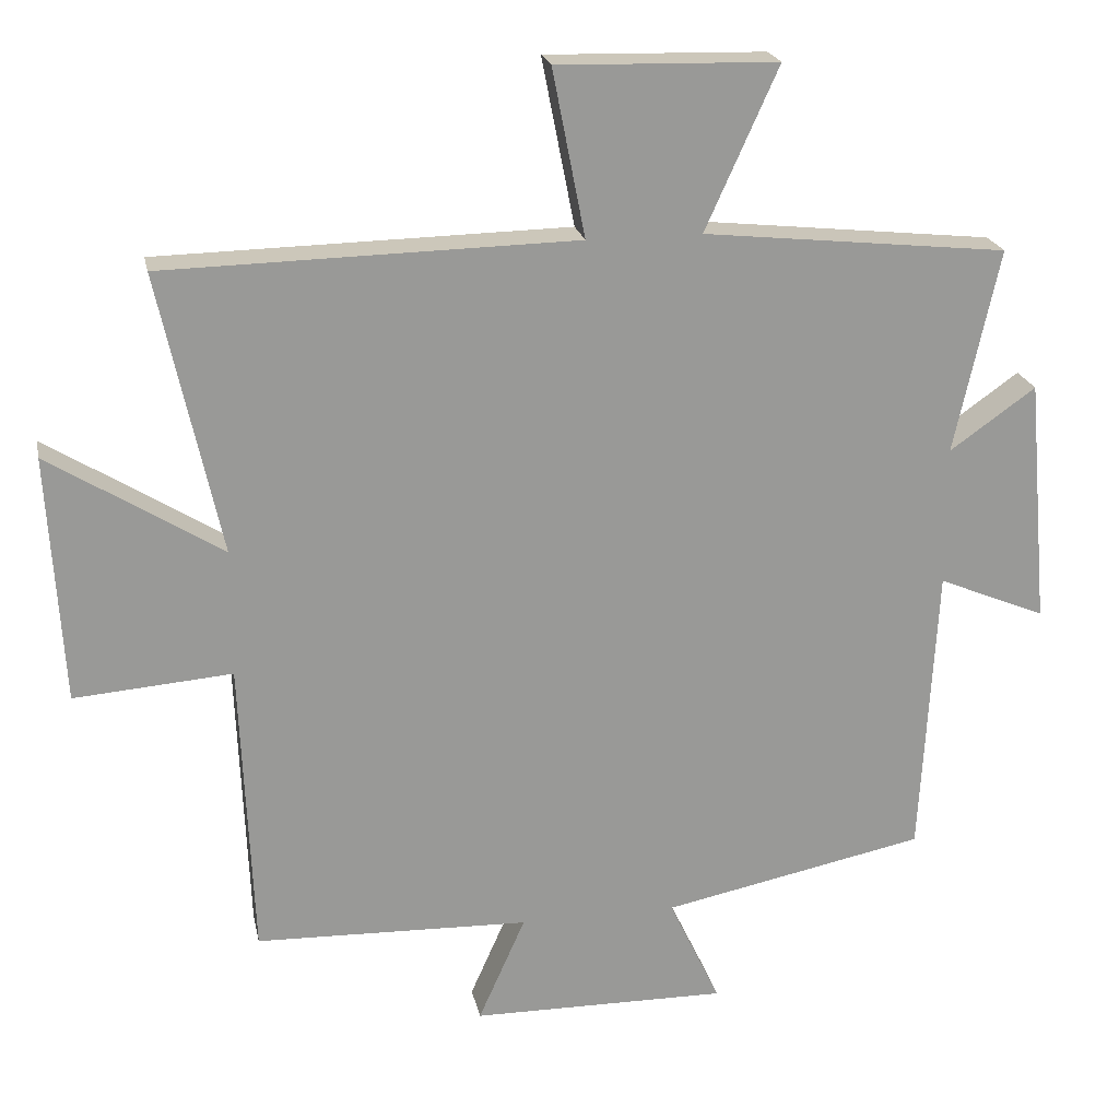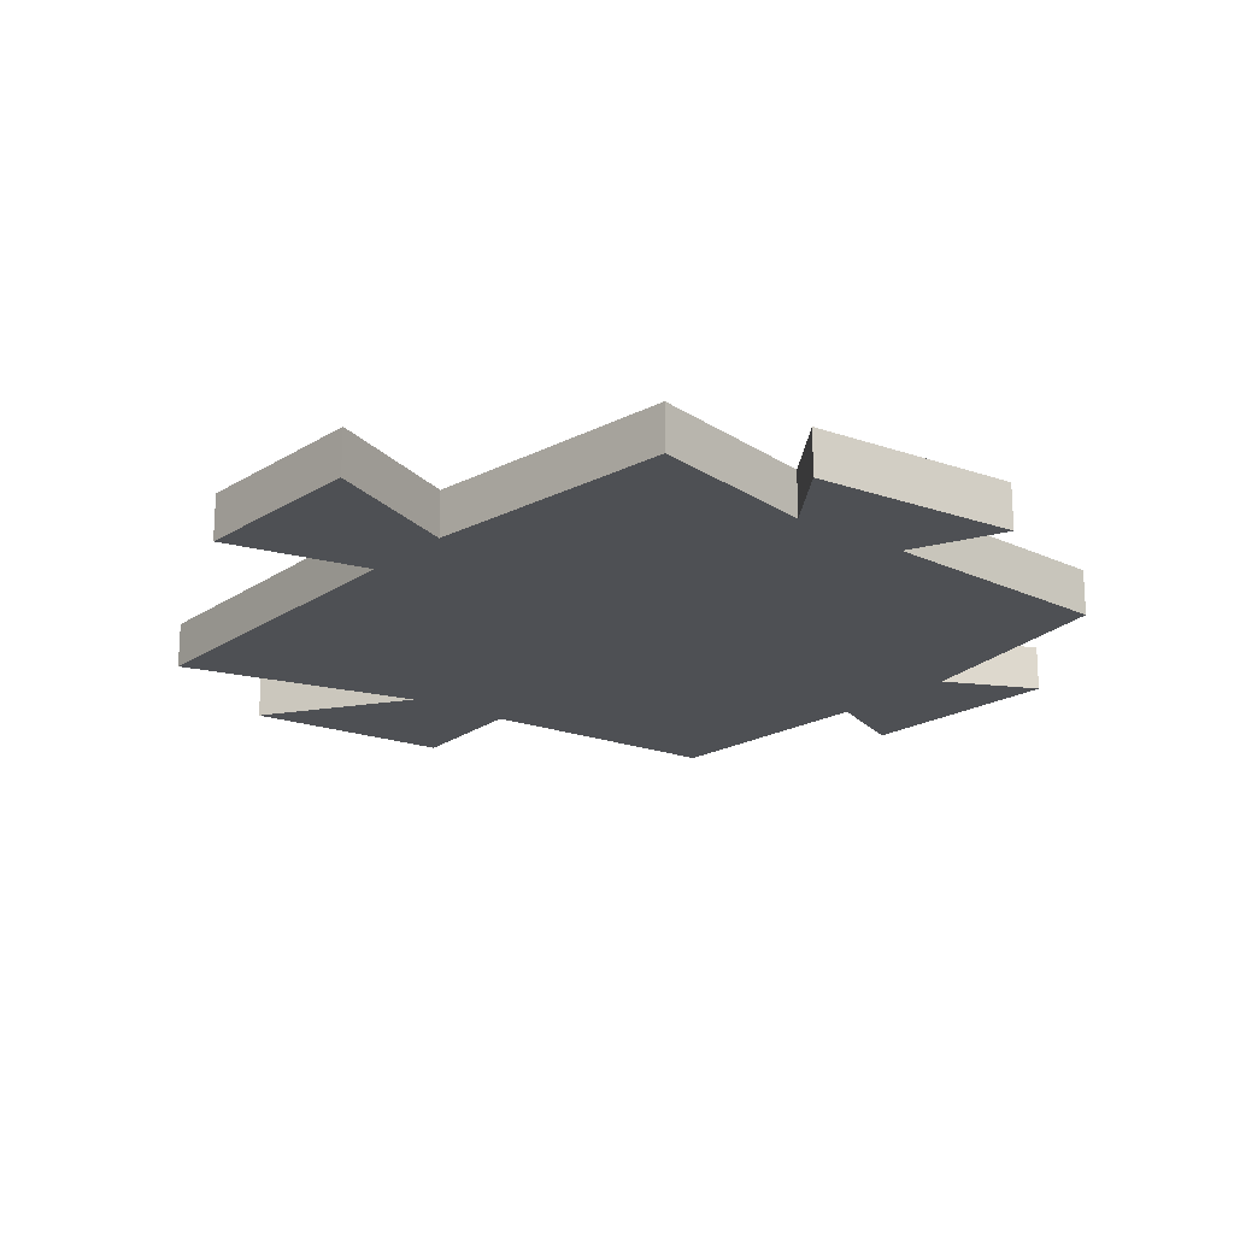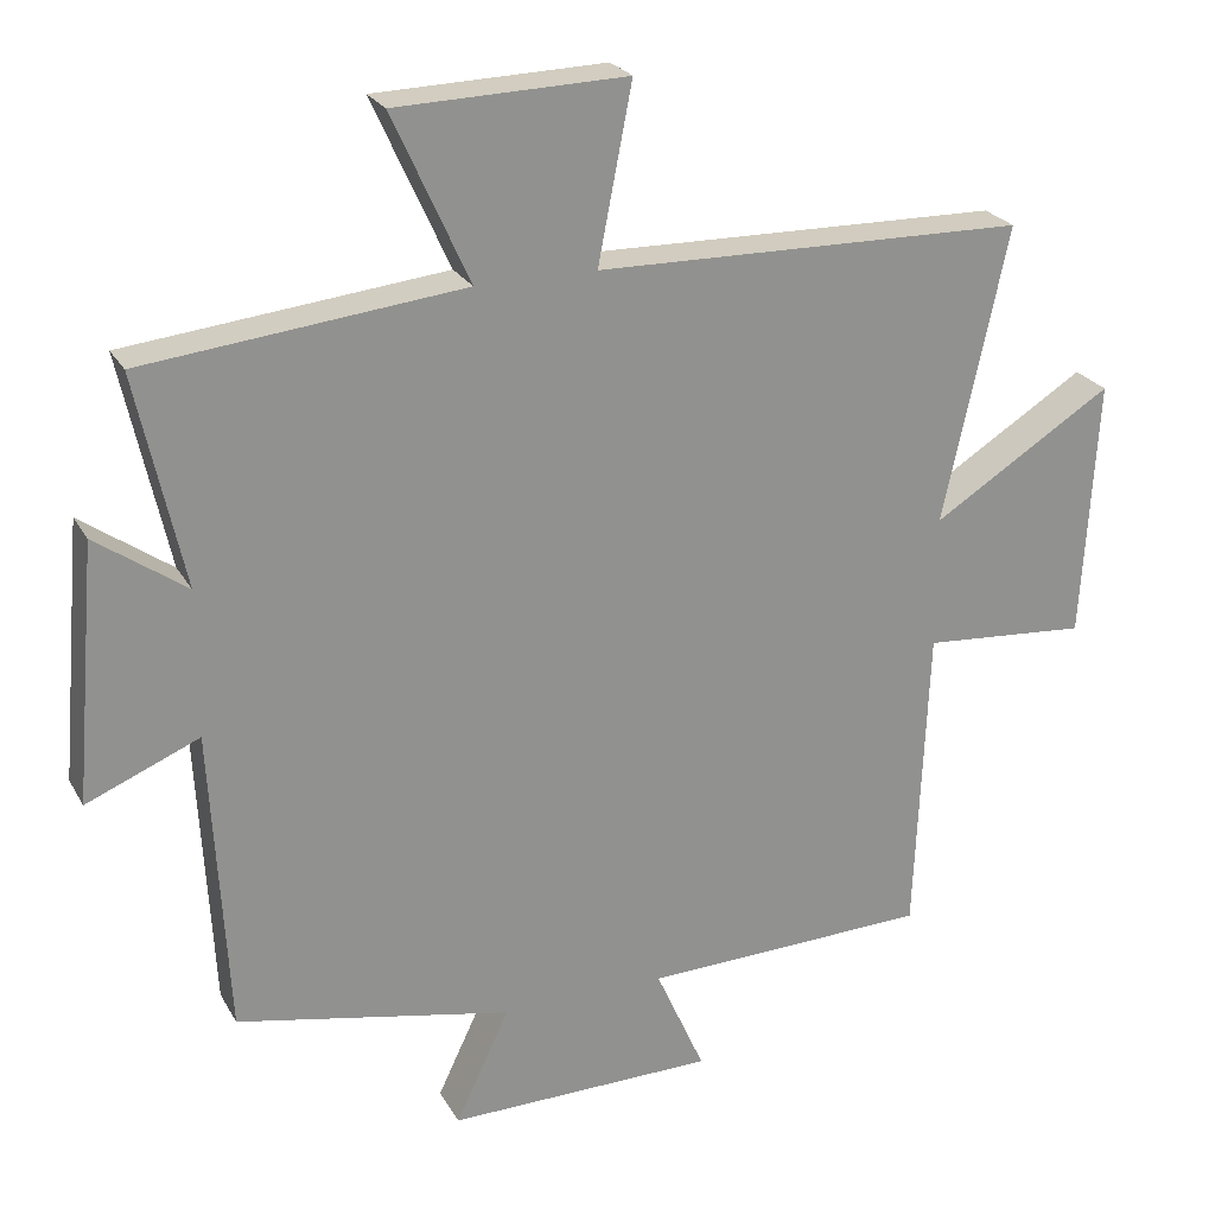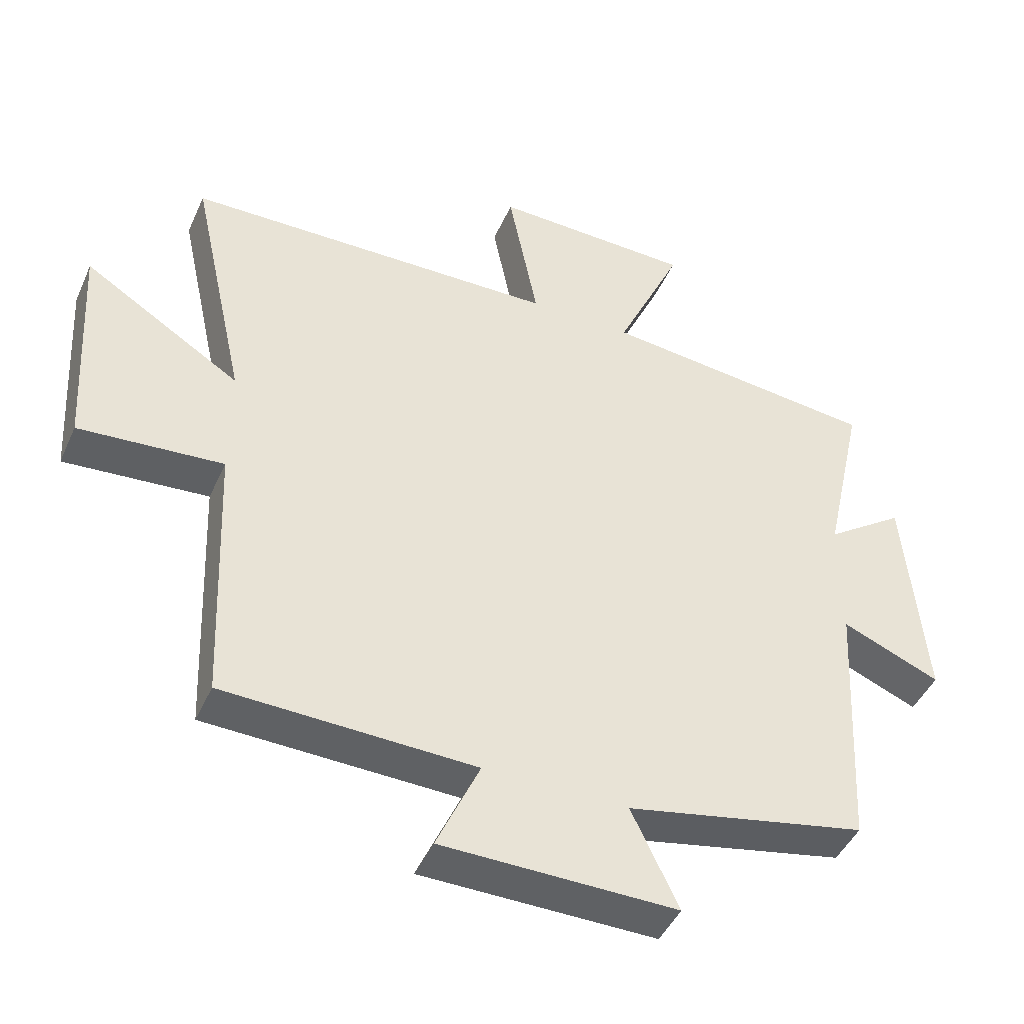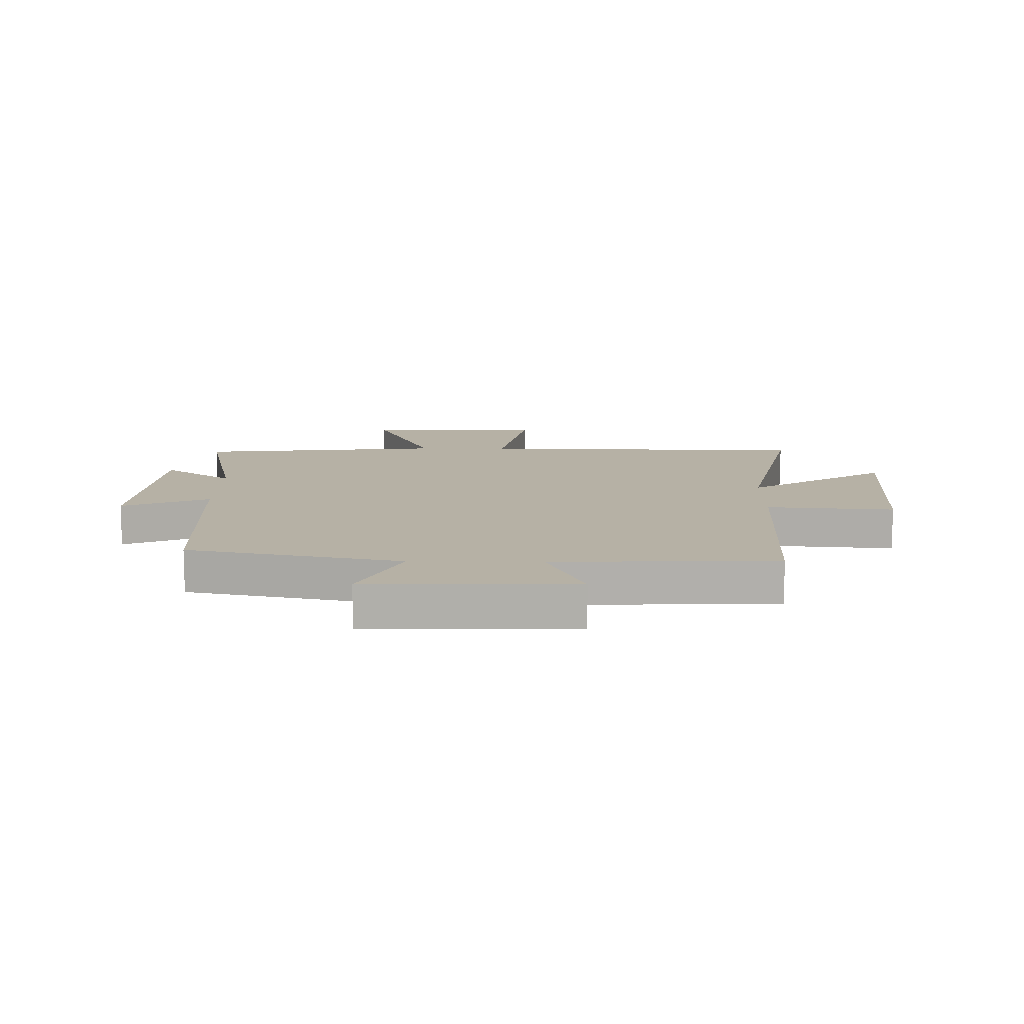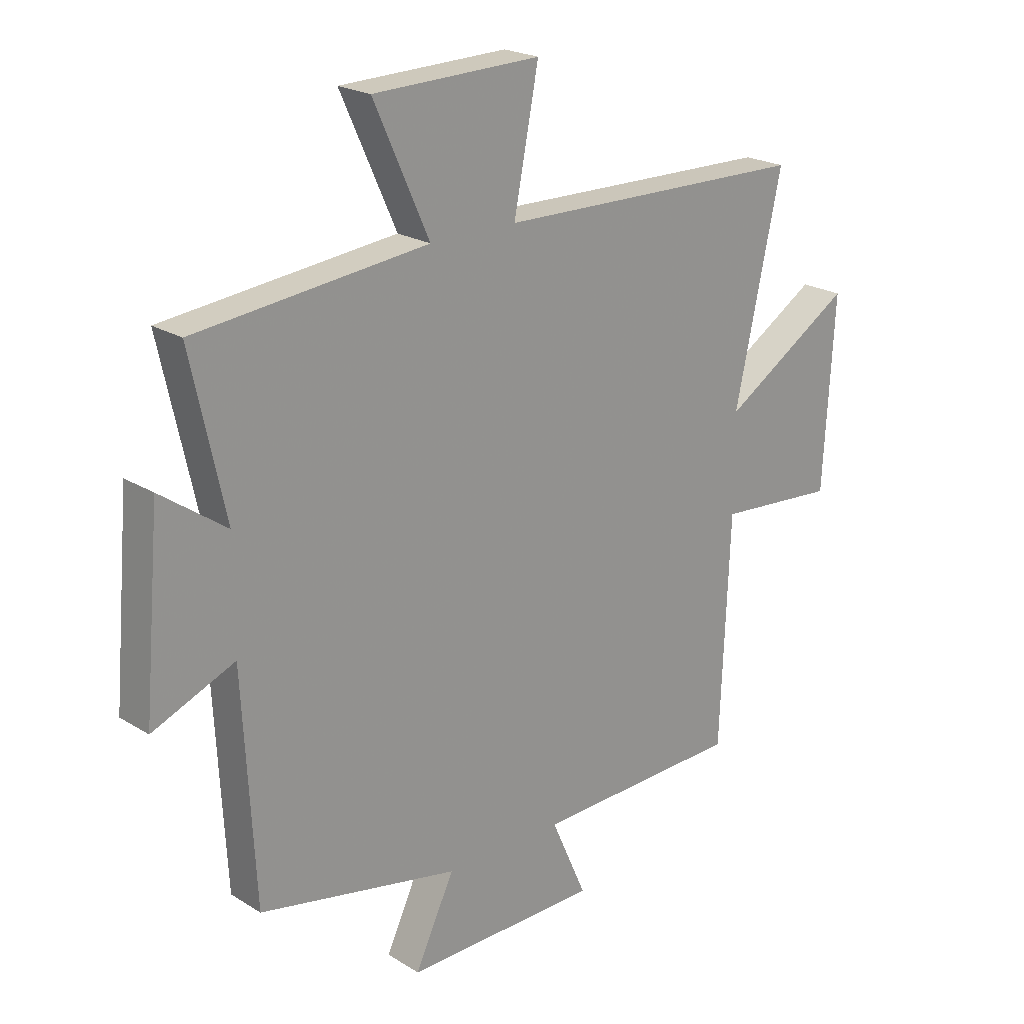
<metadata>
{"format":"obj","ext":"obj","renderer":"f3d","projection":"perspective","resolution":1024,"background":"white","views":[{"elev":21.4,"azim":-11.5,"up":"+Z"},{"elev":-18.8,"azim":51.0,"up":"+Y"},{"elev":24.1,"azim":157.1,"up":"+Z"},{"elev":-45.1,"azim":-23.2,"up":"+Z"},{"elev":12.0,"azim":-179.1,"up":"+Y"},{"elev":21.7,"azim":137.3,"up":"+Z"}]}
</metadata>
<code>
v 0.562 0.07 0.455
v 0.5 0.07 0.173
v 0.619 0.07 0.257
v 0.649 0.07 -0.083
v 0.5 0.07 -0.021
v 0.478 0.07 -0.426
v 0.114 0.07 -0.5
v 0.185 0.07 -0.65
v -0.169 0.07 -0.646
v -0.104 0.07 -0.5
v -0.483 0.07 -0.488
v -0.5 0.07 -0.076
v -0.718 0.07 -0.093
v -0.738 0.07 0.249
v -0.5 0.07 0.1
v -0.585 0.07 0.489
v -0.017 0.07 0.5
v -0.062 0.07 0.731
v 0.242 0.07 0.723
v 0.141 0.07 0.5
v 0.562 0 0.455
v 0.5 0 0.173
v 0.619 0 0.257
v 0.649 0 -0.083
v 0.5 0 -0.021
v 0.478 0 -0.426
v 0.114 0 -0.5
v 0.185 0 -0.65
v -0.169 0 -0.646
v -0.104 0 -0.5
v -0.483 0 -0.488
v -0.5 0 -0.076
v -0.718 0 -0.093
v -0.738 0 0.249
v -0.5 0 0.1
v -0.585 0 0.489
v -0.017 0 0.5
v -0.062 0 0.731
v 0.242 0 0.723
v 0.141 0 0.5
f 17 18 19 20
f 15 16 17 20
f 15 20 1 2
f 12 13 14 15
f 10 11 12 15
f 10 15 2
f 7 8 9 10
f 5 6 7 10
f 5 10 2 3
f 3 4 5
f 40 39 38 37
f 40 37 36 35
f 22 21 40 35
f 35 34 33 32
f 35 32 31 30
f 22 35 30
f 30 29 28 27
f 30 27 26 25
f 23 22 30 25
f 25 24 23
f 1 21 22 2
f 2 22 23 3
f 3 23 24 4
f 4 24 25 5
f 5 25 26 6
f 6 26 27 7
f 7 27 28 8
f 8 28 29 9
f 9 29 30 10
f 10 30 31 11
f 11 31 32 12
f 12 32 33 13
f 13 33 34 14
f 14 34 35 15
f 15 35 36 16
f 16 36 37 17
f 17 37 38 18
f 18 38 39 19
f 19 39 40 20
f 20 40 21 1

</code>
